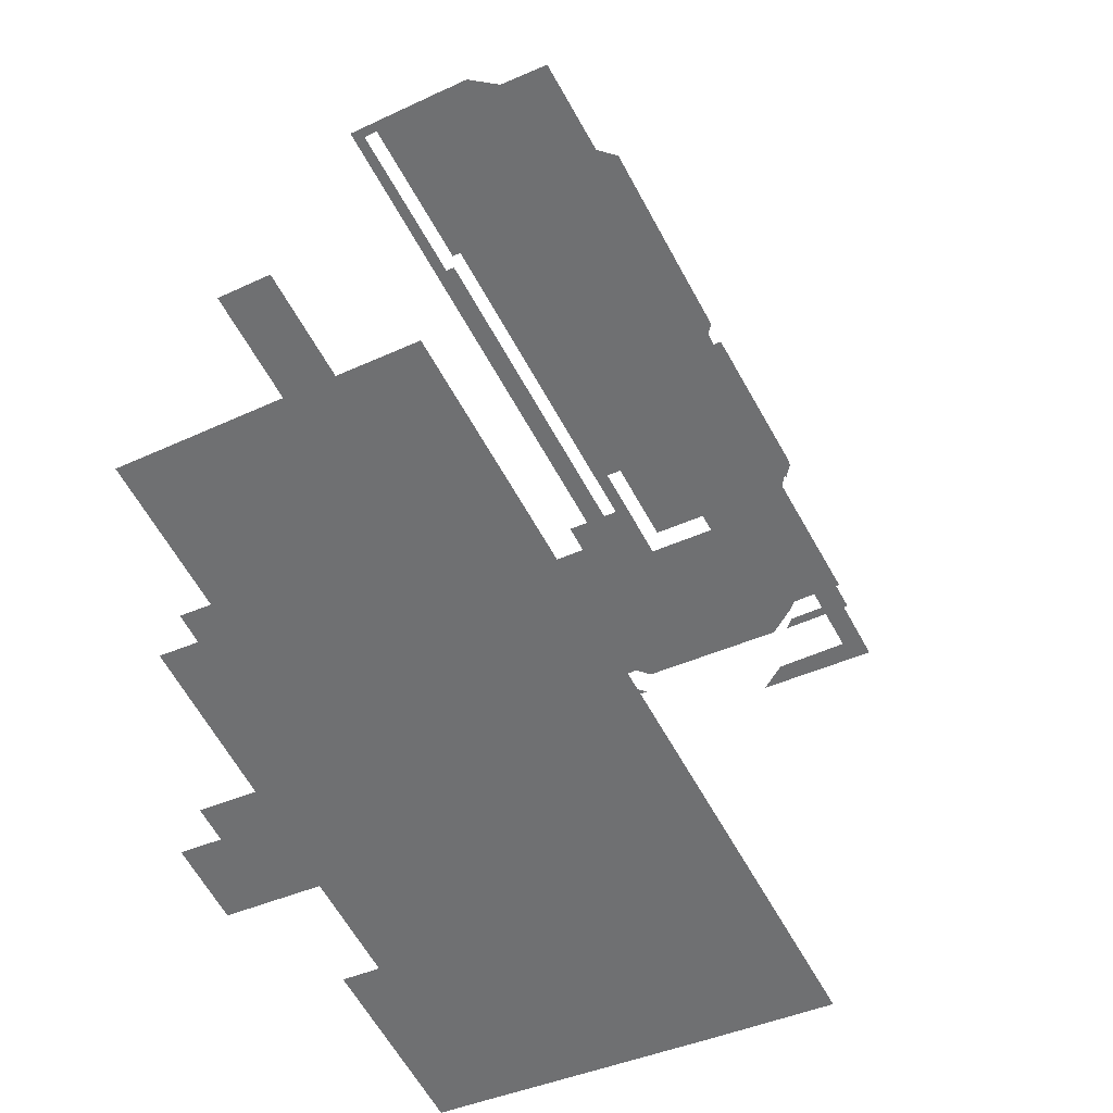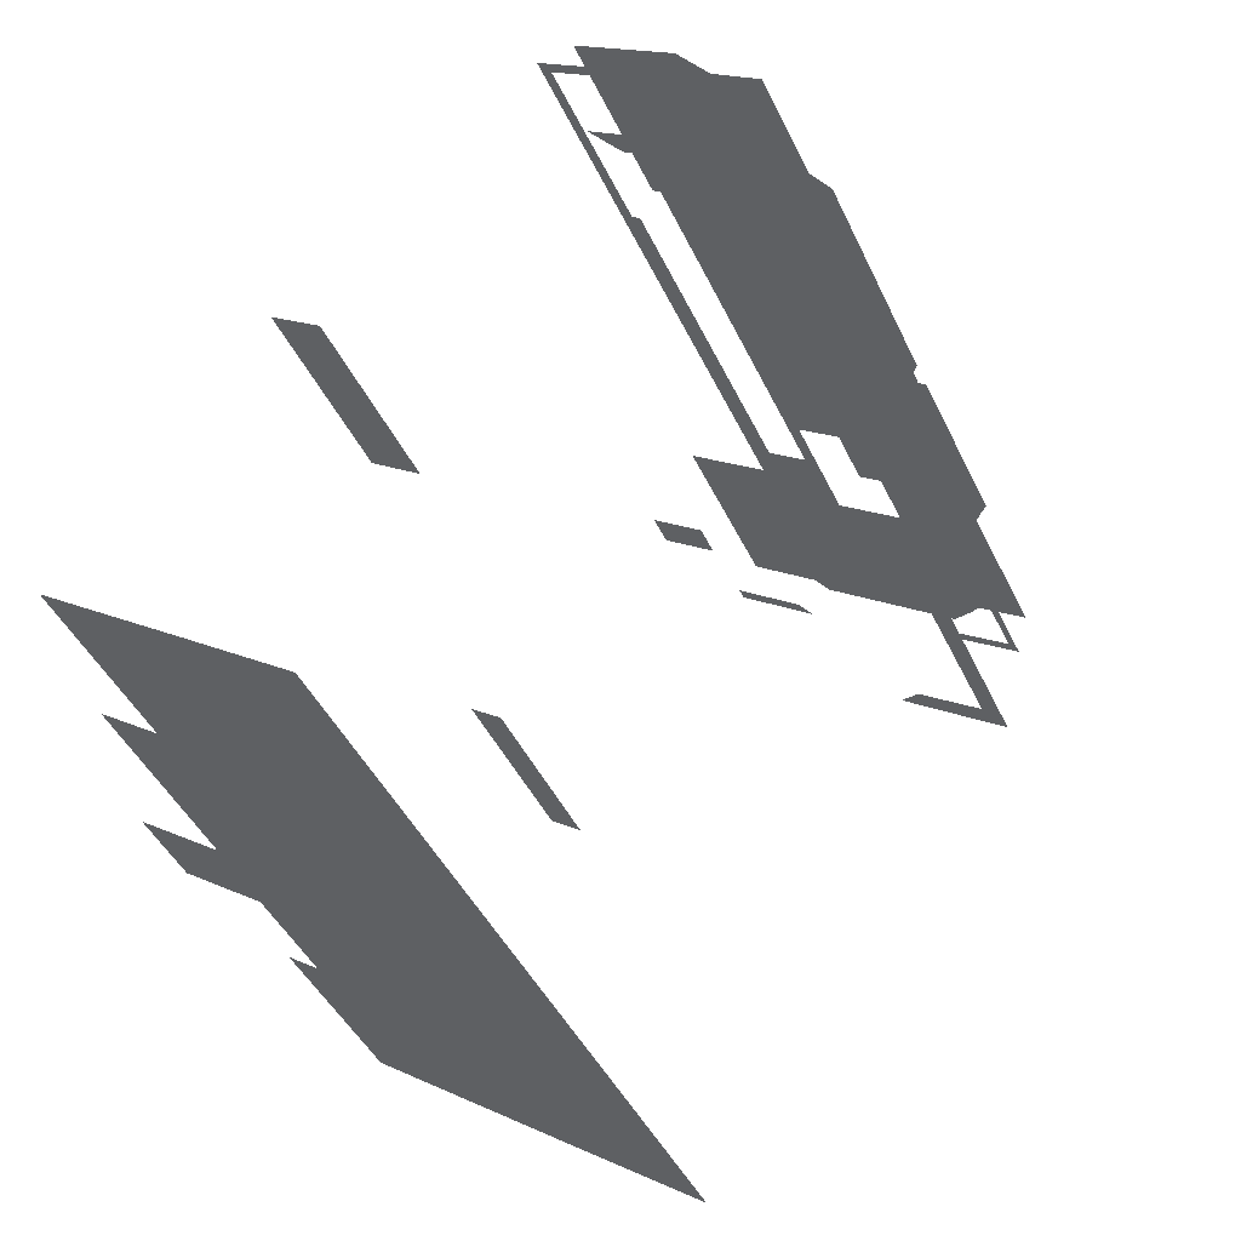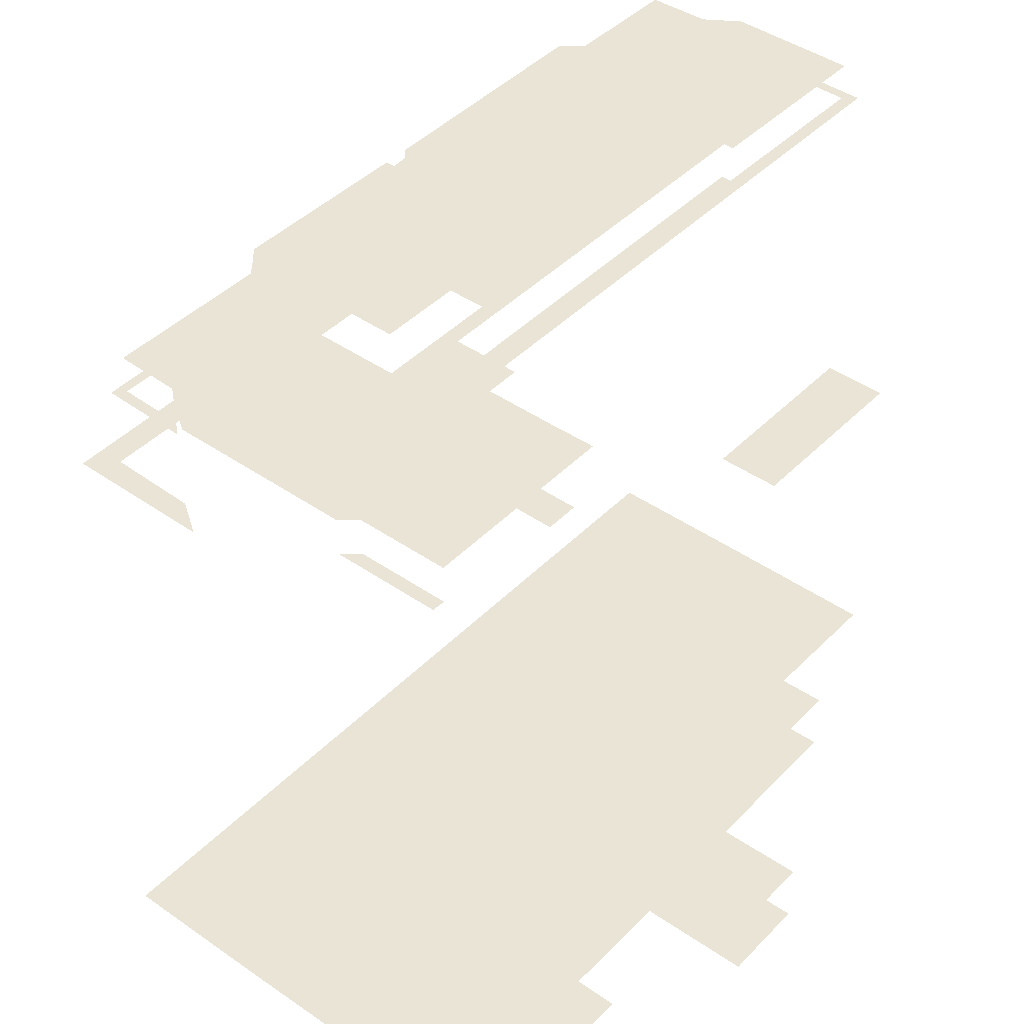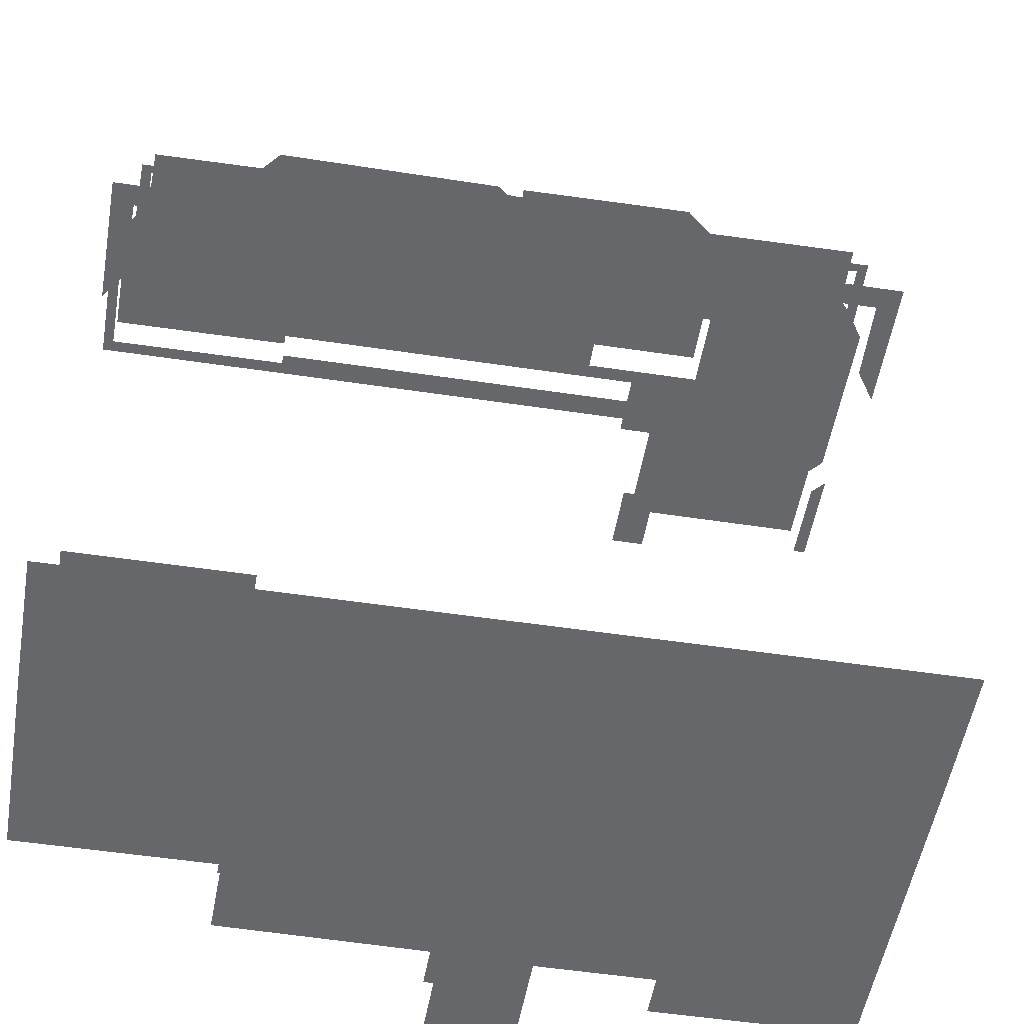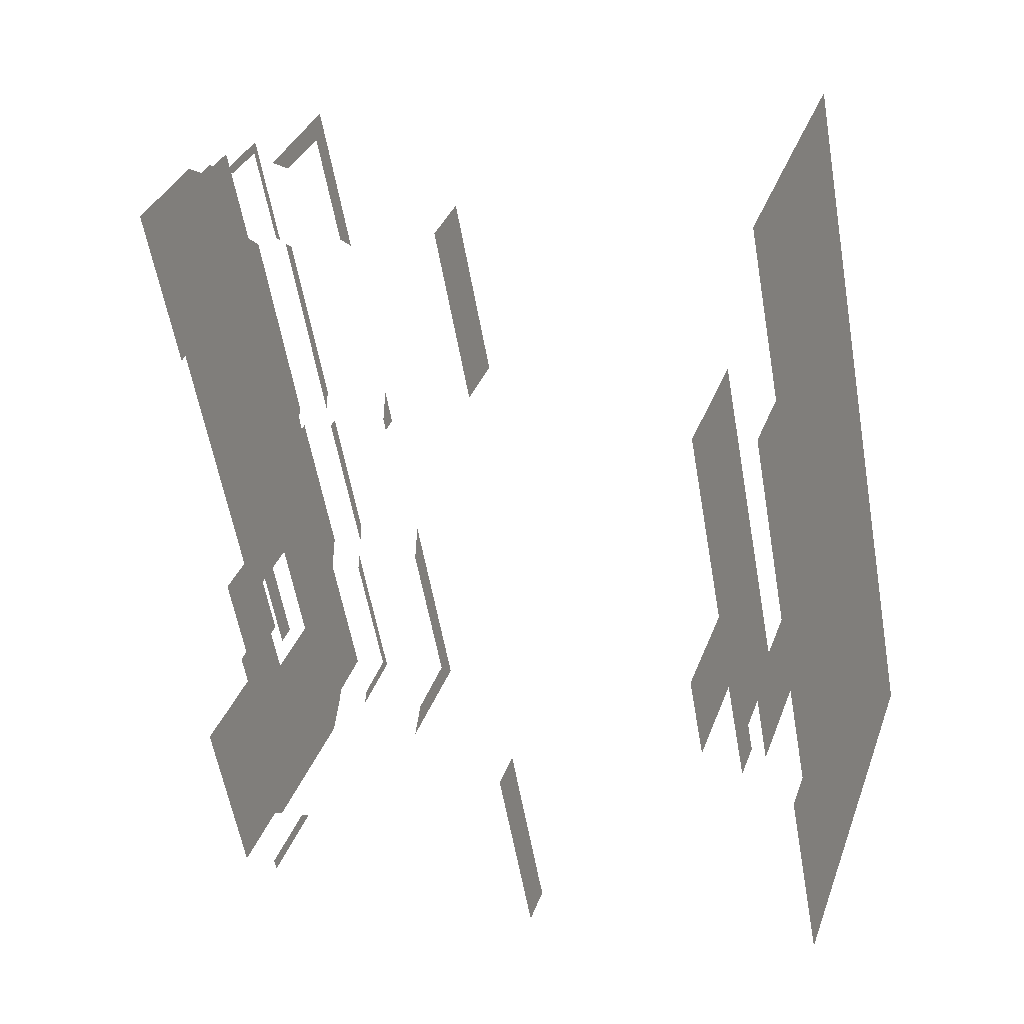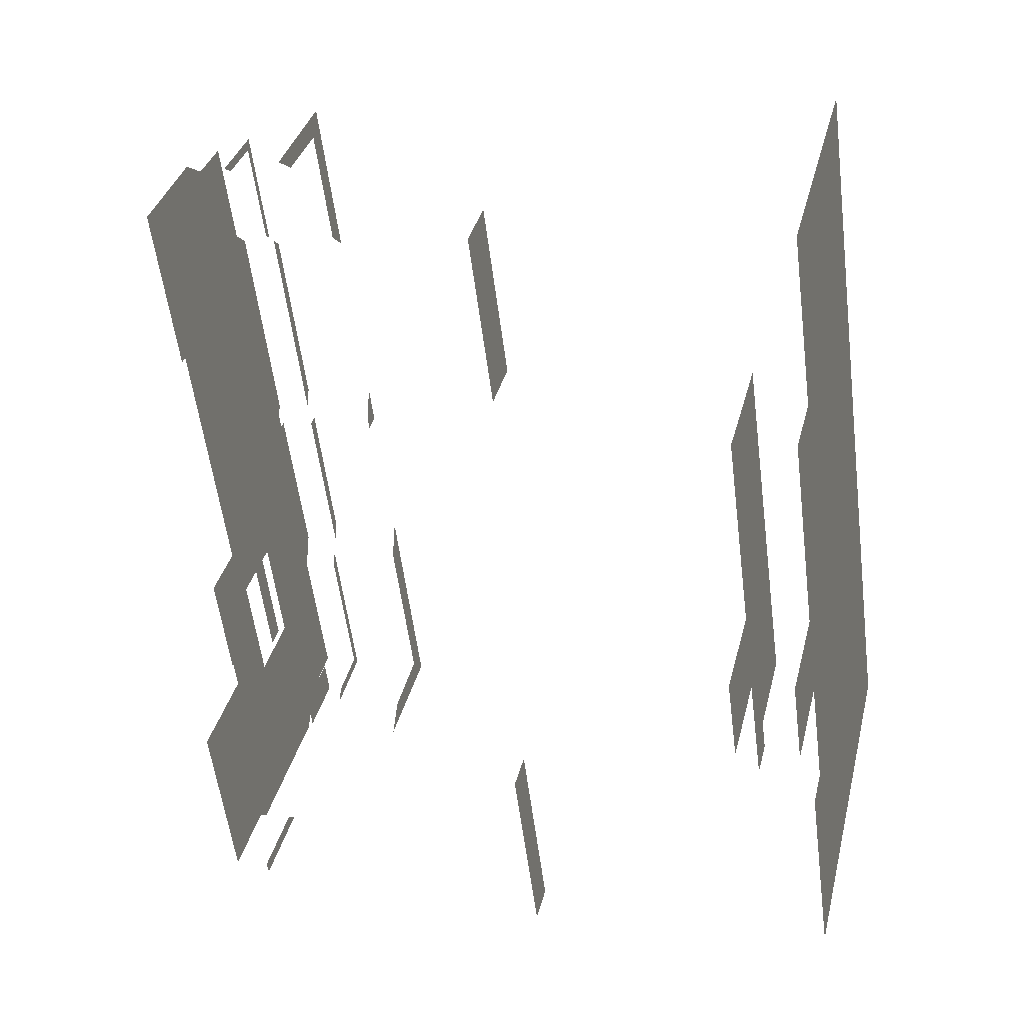
<metadata>
{"format":"obj","ext":"obj","renderer":"f3d","projection":"perspective","resolution":1024,"background":"white","views":[{"elev":33.7,"azim":-170.6,"up":"+Y"},{"elev":62.1,"azim":-147.5,"up":"+Y"},{"elev":42.7,"azim":11.0,"up":"+Z"},{"elev":-52.0,"azim":-128.3,"up":"+Z"},{"elev":4.2,"azim":111.1,"up":"+Y"},{"elev":5.2,"azim":105.3,"up":"+Y"}]}
</metadata>
<code>
o geometryt000010000010000110010110000110000100110010010110st105_
v 85.24 -176.8 18.83
v 90.63 -179.9 18.83
v 82.85 -177.4 18.83
v 91.78 -165.1 18.83
v 91.19 -181 18.83
v 91.91 -182.5 18.83
v 91.23 -162.3 18.83
v 91.49 -163.7 18.83
v 90.19 -178.8 18.83
v 86.21 -176.4 18.83
v 91.98 -166.3 18.83
v 101.3 -173.4 18.83
v 98.2 -171.7 18.83
v 101.7 -173.7 18.83
v 102.1 -173.9 18.83
v 100.2 -168.2 18.83
v 98.04 -152.1 18.83
v 98.64 -152.5 18.83
v 100.4 -167.7 18.83
v 99.92 -168.6 18.83
v 102.6 -174.1 18.83
v 103.5 -174.6 18.83
v 110 -175.2 18.83
v 103.4 -188.7 18.83
v 99.16 -151.4 18.83
v 104.4 -164.9 18.83
v 102.5 -163.9 18.83
v 98.97 -150.4 18.83
v 121 -145.4 18.83
v 107.3 -135.2 18.83
v 104.8 -165.1 18.83
v 107.8 -166.8 18.83
v 103 -169.5 18.83
v 103 -169.2 18.83
v 103 -168.9 18.83
v 103.3 -172.5 18.83
v 103.3 -172.8 18.83
v 103.4 -173.1 18.83
v 103.4 -173.5 18.83
v 104.8 -188.4 18.83
v 104.7 -172.5 18.83
v 106.4 -169.4 18.83
v 107 -170.7 18.83
v 105 -172 18.83
v 106.5 -169.3 18.83
v 114.5 -177.6 18.83
v 110.5 -191.6 18.83
v 105.1 -171.7 18.83
v 105.2 -171.5 18.83
v 105.9 -170.4 18.83
v 105.9 -170.3 18.83
v 106 -170.2 18.83
v 108.6 -171.5 18.83
v 108.4 -135 18.83
v 109.2 -134.8 18.83
v 111.2 -173 18.83
v 117.3 -129.6 18.83
v 113.3 -127.5 18.83
v 117.4 -179.2 18.83
v 118.7 -129.5 18.83
v 120.1 -129.3 18.83
v 128.4 -133.9 18.83
v 121.7 -145.8 18.83
v 97.16 -151.7 18.83
v 110 -192.4 18.83
v 112.9 -194 18.83
v 120.2 -180.7 18.83
v 115.7 -175.4 18.83
v 113.1 -126.6 18.83
v 121.5 -129.2 18.83
v 129.6 -133.6 18.83
v 122.6 -146.3 18.83
v 124.6 -165.6 18.83
v 121.6 -171.4 18.83
v 132.2 -169.6 18.83
v 129 -175.5 18.83
v 126.8 -148.6 18.83
v 132.2 -151.4 18.83
v 98.68 -148.9 18.83
v 106.1 -135.5 18.83
v 112.4 -124.2 18.83
v 133.8 -136 18.83
v 82.85 -177.4 63.83
v 85.24 -176.8 63.83
v 86.01 -175.4 63.83
v 89.99 -179.6 63.83
v 91.78 -165.1 63.83
v 90.63 -179.9 63.83
v 91.1 -180.9 63.83
v 91.19 -181 63.83
v 91.8 -182.2 63.83
v 91.23 -162.3 63.83
v 91.46 -163.5 63.83
v 91.49 -163.7 63.83
v 91.73 -164.9 63.83
v 91.91 -182.5 63.83
v 86.51 -175.9 69.83
v 85.24 -176.8 69.83
v 86.21 -176.4 69.83
v 89.98 -178.7 69.83
v 91.98 -166.3 69.83
v 90.19 -178.8 69.83
v 90.6 -179.9 69.83
v 90.63 -179.9 69.83
v 91.92 -165.9 69.83
v 91.78 -165.1 69.83
v 91.97 -166.2 69.83
v 91.98 -166.3 72.63
v 86.21 -176.4 72.63
v 90.19 -178.8 72.63
v 90.63 -179.9 72.63
v 101.3 -173.4 72.63
v 98.2 -171.7 72.63
v 101.7 -173.7 72.63
v 91.19 -181 72.63
v 91.91 -182.5 72.63
v 102.1 -173.9 72.63
v 100.2 -168.2 72.63
v 91.49 -163.7 72.63
v 91.78 -165.1 72.63
v 98.04 -152.1 72.63
v 98.64 -152.5 72.63
v 100.4 -167.7 72.63
v 99.92 -168.6 72.63
v 102.6 -174.1 72.63
v 103.2 -174.5 72.63
v 103.5 -174.6 72.63
v 103.4 -188.7 72.63
v 110 -175.2 72.63
v 98.44 -171.3 72.63
v 104.4 -164.9 72.63
v 99.16 -151.4 72.63
v 102.5 -163.9 72.63
v 102.8 -164.1 72.63
v 121 -145.4 72.63
v 98.97 -150.4 72.63
v 107.3 -135.2 72.63
v 104.8 -165.1 72.63
v 107.8 -166.8 72.63
v 104.8 -188.4 72.63
v 104.7 -172.5 72.63
v 107 -170.7 72.63
v 105 -172 72.63
v 114.5 -177.6 72.63
v 110.5 -191.6 72.63
v 105.1 -171.7 72.63
v 105.2 -171.5 72.63
v 105.9 -170.4 72.63
v 105.9 -170.3 72.63
v 106 -170.2 72.63
v 106.4 -169.4 72.63
v 106.5 -169.3 72.63
v 107.6 -167.3 72.63
v 108.6 -171.5 72.63
v 108.4 -135 72.63
v 109.2 -134.8 72.63
v 111.2 -173 72.63
v 113.3 -127.5 72.63
v 117.3 -129.6 72.63
v 117.4 -179.2 72.63
v 118.7 -129.5 72.63
v 120.1 -129.3 72.63
v 128.4 -133.9 72.63
v 121.7 -145.8 72.63
v 91.83 -163.1 69.83
v 91.23 -162.3 69.83
v 91.49 -163.7 69.83
v 98.04 -152.1 69.83
v 97.16 -151.7 69.83
v 97.27 -151.7 63.83
v 98.97 -150.4 63.83
v 97.16 -151.7 63.83
v 98.94 -150.3 63.83
v 98.68 -148.9 63.83
v 98.04 -152.1 63.83
v 98.11 -152.2 63.83
v 99.16 -151.4 63.83
v 99.13 -151.2 63.83
v 98.14 -152.2 63.83
v 98.64 -152.5 63.83
v 98.73 -152.3 63.83
v 102.5 -163.9 75.83
v 98.2 -171.7 75.83
v 103.5 -174.6 75.83
v 107.8 -166.8 75.83
v 99.4 -149.6 69.83
v 98.68 -148.9 69.83
v 98.97 -150.4 69.83
v 101.6 -145.6 69.83
v 107.3 -135.2 69.83
v 106.1 -135.5 69.83
v 104.7 -188.4 69.83
v 103.4 -188.7 69.83
v 110 -192.4 69.83
v 104.8 -188.4 69.83
v 110.2 -191.4 69.83
v 110.5 -191.6 69.83
v 112.4 -124.2 63.83
v 106.1 -135.5 63.83
v 106.3 -135.5 63.83
v 107.3 -135.2 63.83
v 107.5 -135.2 63.83
v 113.1 -126.6 63.83
v 108.4 -135 63.83
v 108.9 -134 63.83
v 113.8 -126.9 63.83
v 118.7 -129.5 63.83
v 118.9 -129.4 63.83
v 120.1 -129.3 63.83
v 120.3 -129.3 63.83
v 121.5 -129.2 63.83
v 107.1 -170.7 69.83
v 121.7 -145.8 69.83
v 107 -170.7 69.83
v 120.3 -146.7 69.83
v 108.6 -171.5 69.83
v 122.6 -146.3 69.83
v 121.6 -145.8 69.83
v 121 -145.4 69.83
v 121.5 -129.2 69.83
v 120.1 -129.3 69.83
v 120.5 -129.6 69.83
v 128.4 -133.9 69.83
v 129.6 -133.6 69.83
v 128 -134.5 69.83
v 109.4 -134.5 69.83
v 108.4 -135 69.83
v 108.4 -135 69.83
v 113.3 -127.5 69.83
v 113.1 -126.6 69.83
v 109.2 -134.8 69.83
v 113.5 -127.7 69.83
v 117.3 -129.6 69.83
v 117.3 -129.6 69.83
v 117.7 -129.5 69.83
v 118.7 -129.5 69.83
v 124.6 -165.6 23.83
v 109.9 -169 23.83
v 108.6 -171.5 23.83
v 111 -172.9 23.83
v 111.4 -166.5 23.83
v 111 -172.9 23.83
v 111.2 -173 23.83
v 121.6 -171.4 23.83
v 115.2 -175.2 23.83
v 122.6 -146.3 23.83
v 117.1 -179 23.83
v 114.6 -177.4 23.83
v 114.5 -177.6 23.83
v 117.4 -179.2 23.83
v 115.7 -175.4 23.83
v 132.2 -169.6 23.83
v 129 -175.5 23.83
v 123.4 -146.7 23.83
v 126.8 -148.6 23.83
v 132.2 -151.4 23.83
v 110.3 -192 43.83
v 110 -192.4 43.83
v 112.9 -194 43.83
v 110.5 -191.6 43.83
v 120.2 -180.7 43.83
v 113.7 -185.8 43.83
v 117.4 -179.2 43.83
v 111 -173.4 63.83
v 110 -175.2 63.83
v 110.8 -175.6 63.83
v 111.2 -173 63.83
v 114.5 -177.6 63.83
v 115.7 -175.4 63.83
v 125.6 -140.8 43.83
v 122.6 -146.3 43.83
v 126.8 -148.6 43.83
v 126 -140.1 43.83
v 129.6 -133.6 43.83
v 133.8 -136 43.83
f 1 2 3
f 4 1 3
f 3 2 5
f 3 5 6
f 7 8 3
f 8 4 3
f 9 10 11
f 9 12 2
f 13 9 11
f 12 9 13
f 2 14 5
f 14 2 12
f 6 5 15
f 15 5 14
f 16 4 8
f 8 17 18
f 19 8 18
f 8 19 16
f 20 11 4
f 4 16 20
f 21 6 15
f 22 6 21
f 6 23 24
f 23 6 22
f 11 20 13
f 13 20 12
f 25 26 18
f 19 18 27
f 26 27 18
f 28 29 25
f 30 29 28
f 26 25 31
f 25 32 31
f 29 32 25
f 33 20 16
f 12 20 33
f 34 16 19
f 16 34 33
f 19 27 35
f 19 35 34
f 12 36 14
f 36 12 33
f 14 37 15
f 37 14 36
f 15 38 21
f 15 37 38
f 21 38 39
f 21 39 22
f 24 23 40
f 22 41 23
f 42 26 31
f 43 41 44
f 43 23 41
f 31 45 42
f 45 31 32
f 40 23 46
f 40 46 47
f 48 43 44
f 49 43 48
f 43 49 50
f 43 50 51
f 51 52 43
f 43 52 42
f 45 43 42
f 32 43 45
f 29 43 32
f 43 53 23
f 54 29 30
f 55 29 54
f 53 56 23
f 57 55 58
f 57 29 55
f 47 46 59
f 60 29 57
f 61 29 60
f 62 29 61
f 62 63 29
f 9 1 10
f 11 10 1
f 2 1 9
f 1 4 11
f 17 8 7
f 64 17 7
f 65 47 66
f 66 47 67
f 47 59 67
f 23 56 46
f 56 68 46
f 58 55 54
f 58 54 69
f 69 57 58
f 69 60 57
f 61 70 62
f 70 71 62
f 62 72 63
f 62 71 72
f 43 63 53
f 29 63 43
f 63 72 53
f 53 73 56
f 72 73 53
f 74 68 56
f 73 74 56
f 46 68 59
f 59 68 74
f 75 74 73
f 75 76 74
f 72 77 73
f 78 73 77
f 64 28 17
f 64 79 28
f 25 18 17
f 17 28 25
f 26 35 27
f 51 34 35
f 26 52 35
f 51 35 52
f 50 33 34
f 50 34 51
f 36 33 49
f 50 49 33
f 37 36 48
f 36 49 48
f 37 44 38
f 37 48 44
f 41 39 38
f 38 44 41
f 39 41 22
f 42 52 26
f 30 28 79
f 80 30 79
f 24 40 65
f 40 47 65
f 30 80 81
f 54 30 69
f 30 81 69
f 69 81 60
f 81 61 60
f 70 61 81
f 71 77 72
f 71 82 77
f 83 84 85
f 86 84 83
f 83 85 87
f 88 86 83
f 89 88 83
f 90 89 83
f 91 90 83
f 92 83 93
f 93 83 94
f 83 95 94
f 83 87 95
f 96 91 83
f 97 98 99
f 99 98 100
f 101 98 97
f 100 98 102
f 102 98 103
f 103 98 104
f 105 106 98
f 107 105 98
f 101 107 98
f 108 109 110
f 110 111 112
f 108 110 113
f 113 110 112
f 114 111 115
f 112 111 114
f 116 117 115
f 117 114 115
f 118 119 120
f 121 119 122
f 123 122 119
f 123 119 118
f 108 124 120
f 124 118 120
f 116 125 117
f 125 116 126
f 126 116 127
f 116 128 129
f 127 116 129
f 108 113 130
f 108 130 124
f 131 132 122
f 123 133 122
f 134 122 133
f 131 122 134
f 135 136 132
f 137 136 135
f 138 132 131
f 138 139 132
f 139 135 132
f 129 128 140
f 129 141 127
f 141 142 143
f 142 141 129
f 129 140 144
f 140 145 144
f 142 146 143
f 147 146 142
f 148 147 142
f 148 142 149
f 142 150 149
f 142 151 150
f 142 152 151
f 142 153 152
f 142 139 153
f 142 135 139
f 154 142 129
f 155 137 135
f 156 155 135
f 129 157 154
f 158 156 159
f 156 135 159
f 145 160 144
f 135 161 159
f 161 135 162
f 135 163 162
f 135 164 163
f 165 166 167
f 168 166 165
f 168 169 166
f 170 171 172
f 173 174 172
f 171 173 172
f 175 171 170
f 176 177 175
f 178 171 175
f 177 178 175
f 179 177 176
f 180 181 179
f 181 177 179
f 182 183 184
f 182 184 185
f 186 187 188
f 189 187 186
f 190 187 189
f 190 191 187
f 192 193 194
f 195 192 194
f 195 194 196
f 196 194 197
f 198 199 200
f 198 200 201
f 202 203 201
f 203 198 201
f 204 205 202
f 205 203 202
f 206 198 203
f 207 198 206
f 208 198 207
f 209 198 208
f 210 198 209
f 211 198 210
f 212 213 214
f 213 215 214
f 216 213 212
f 217 213 216
f 218 219 215
f 213 218 215
f 220 221 222
f 220 222 223
f 224 220 223
f 213 217 225
f 225 217 223
f 217 224 223
f 226 227 228
f 229 227 226
f 229 230 227
f 226 228 231
f 232 230 229
f 233 230 232
f 234 230 233
f 235 230 234
f 236 230 235
f 237 238 239
f 237 239 240
f 237 241 238
f 237 240 242
f 237 242 243
f 244 243 245
f 244 237 243
f 237 246 241
f 247 248 249
f 250 251 248
f 250 248 247
f 244 245 251
f 251 250 244
f 252 237 244
f 253 252 244
f 237 254 246
f 237 255 254
f 237 256 255
f 257 258 259
f 260 257 259
f 261 260 259
f 262 260 261
f 263 262 261
f 264 265 266
f 267 264 266
f 267 266 268
f 267 268 269
f 270 271 272
f 273 270 272
f 274 273 272
f 275 274 272

</code>
